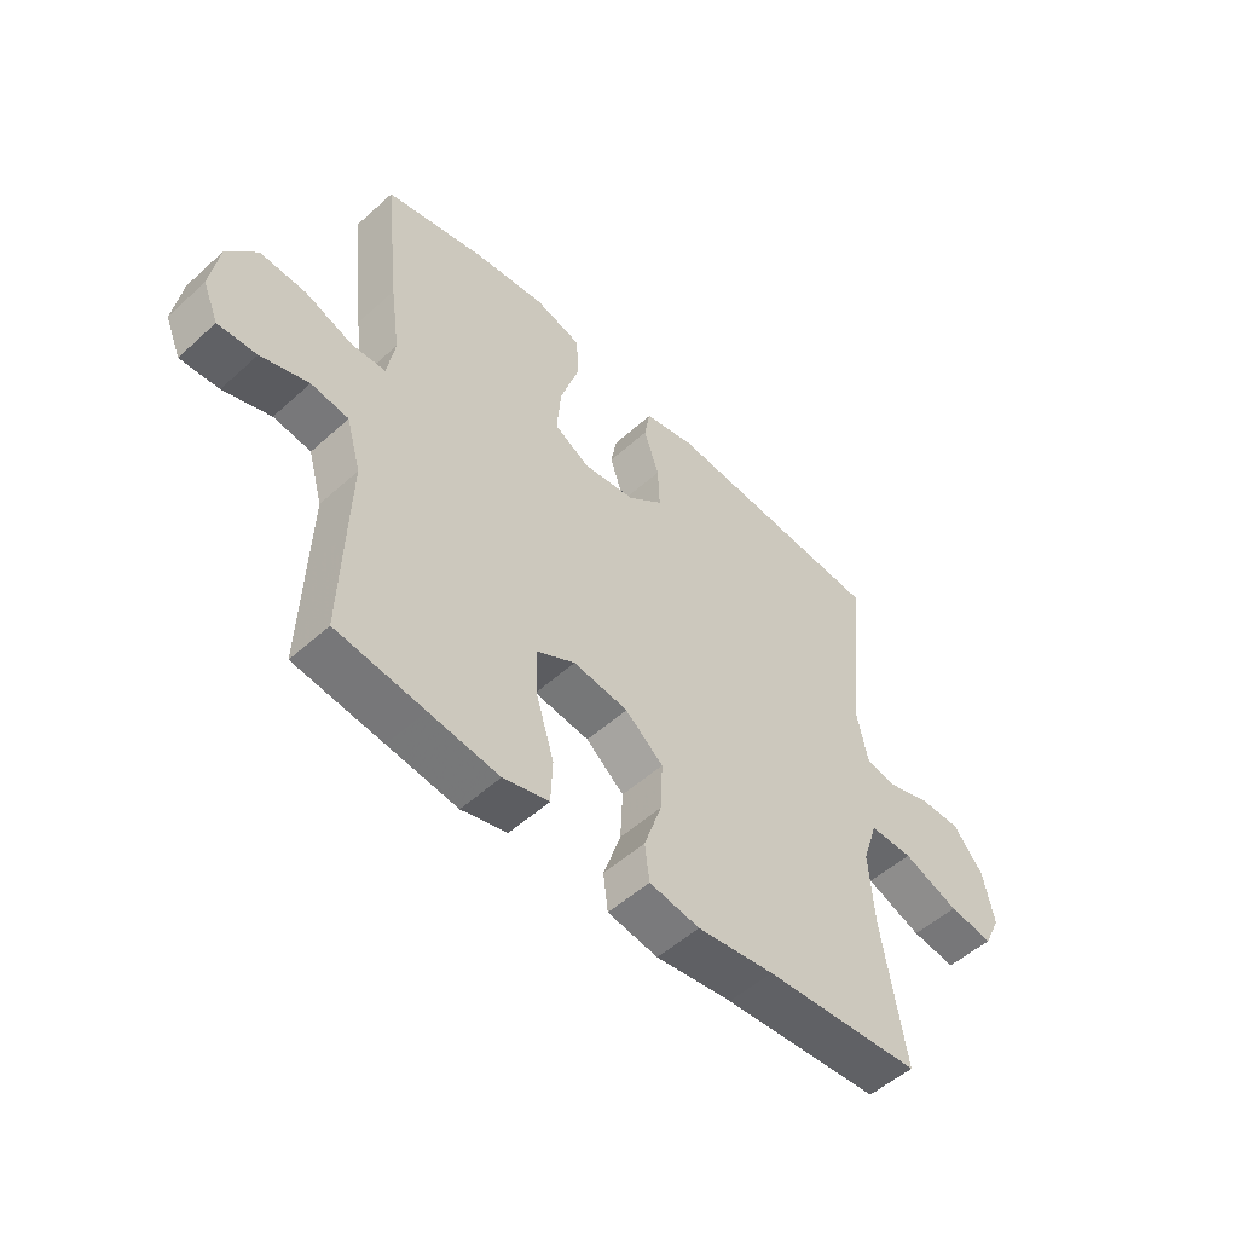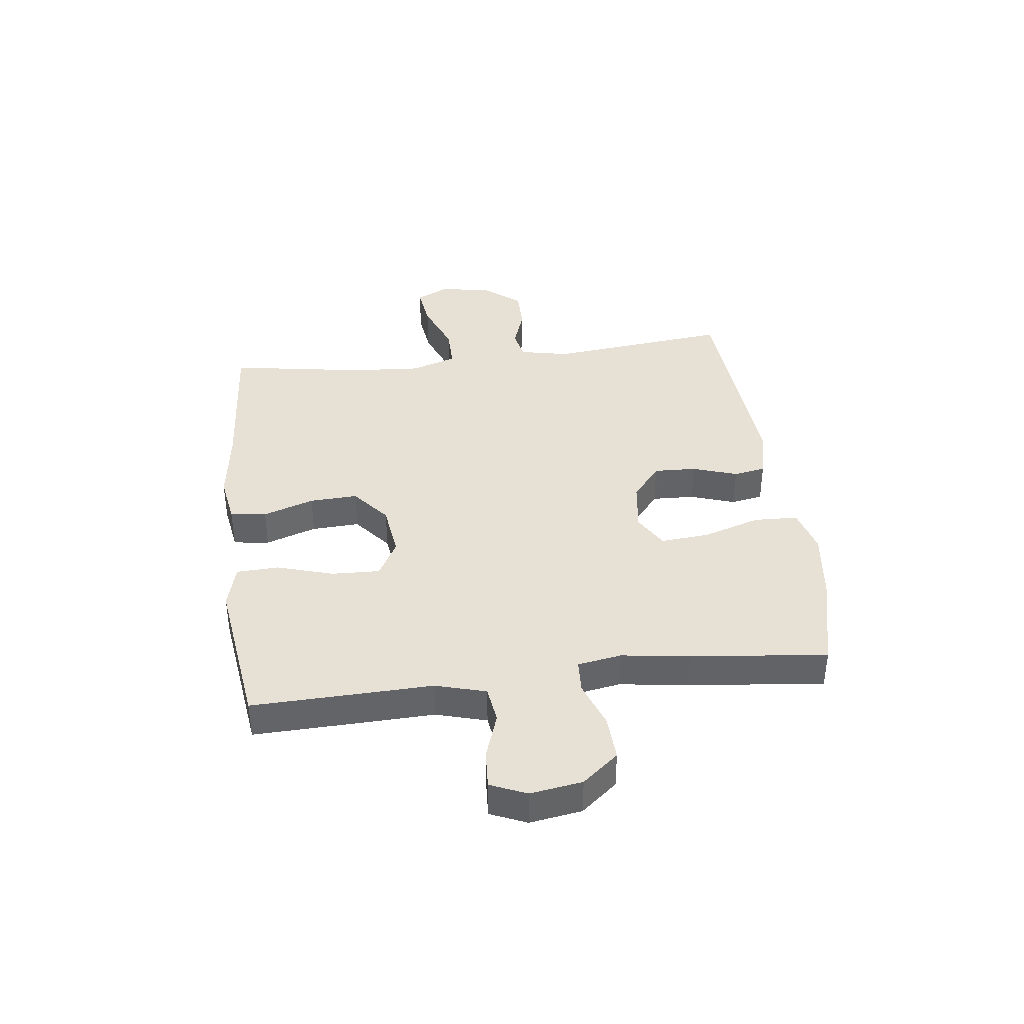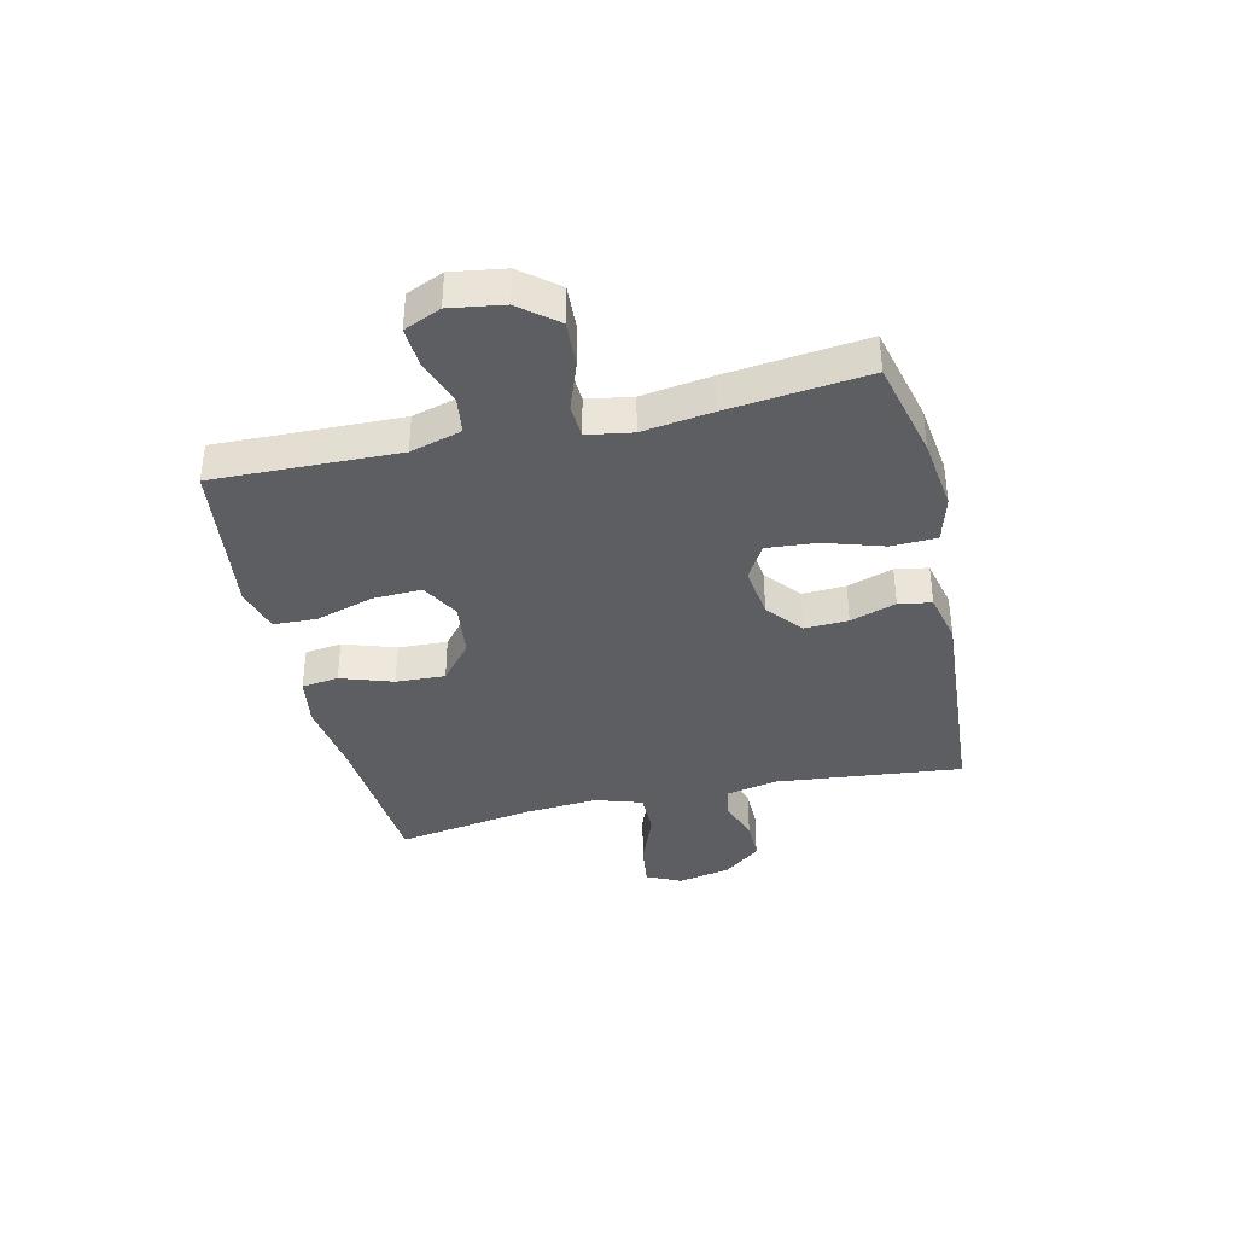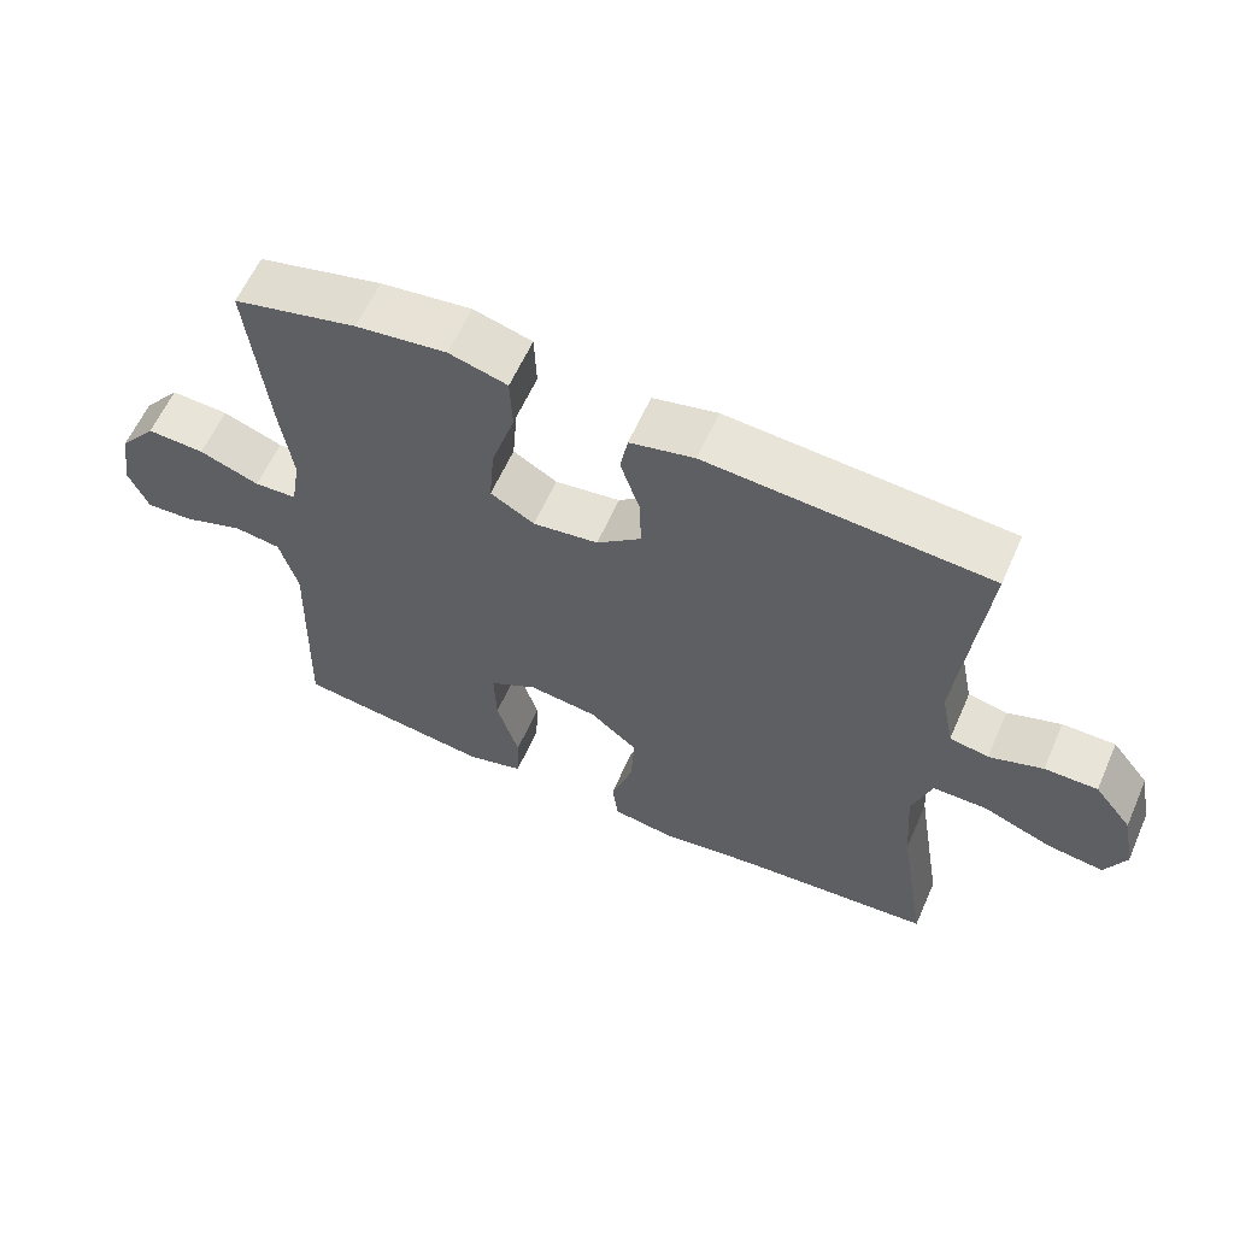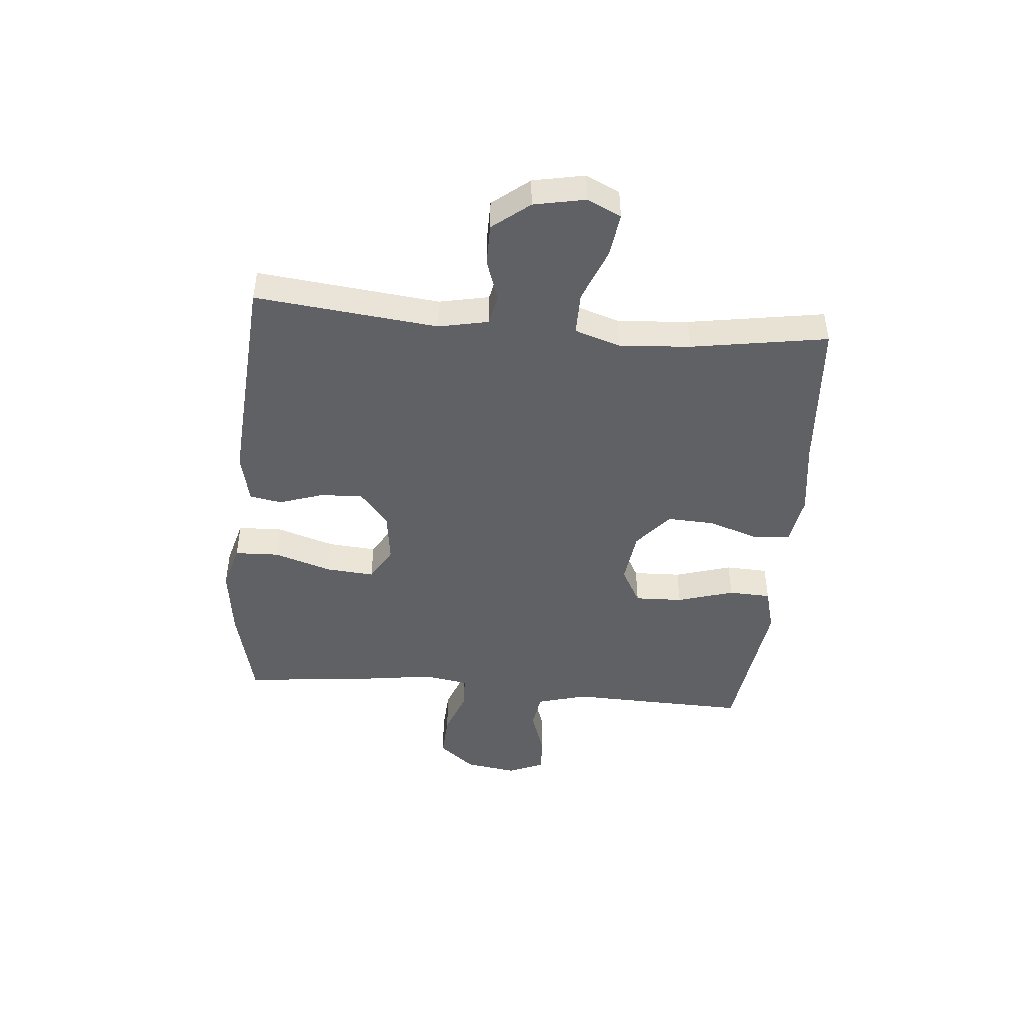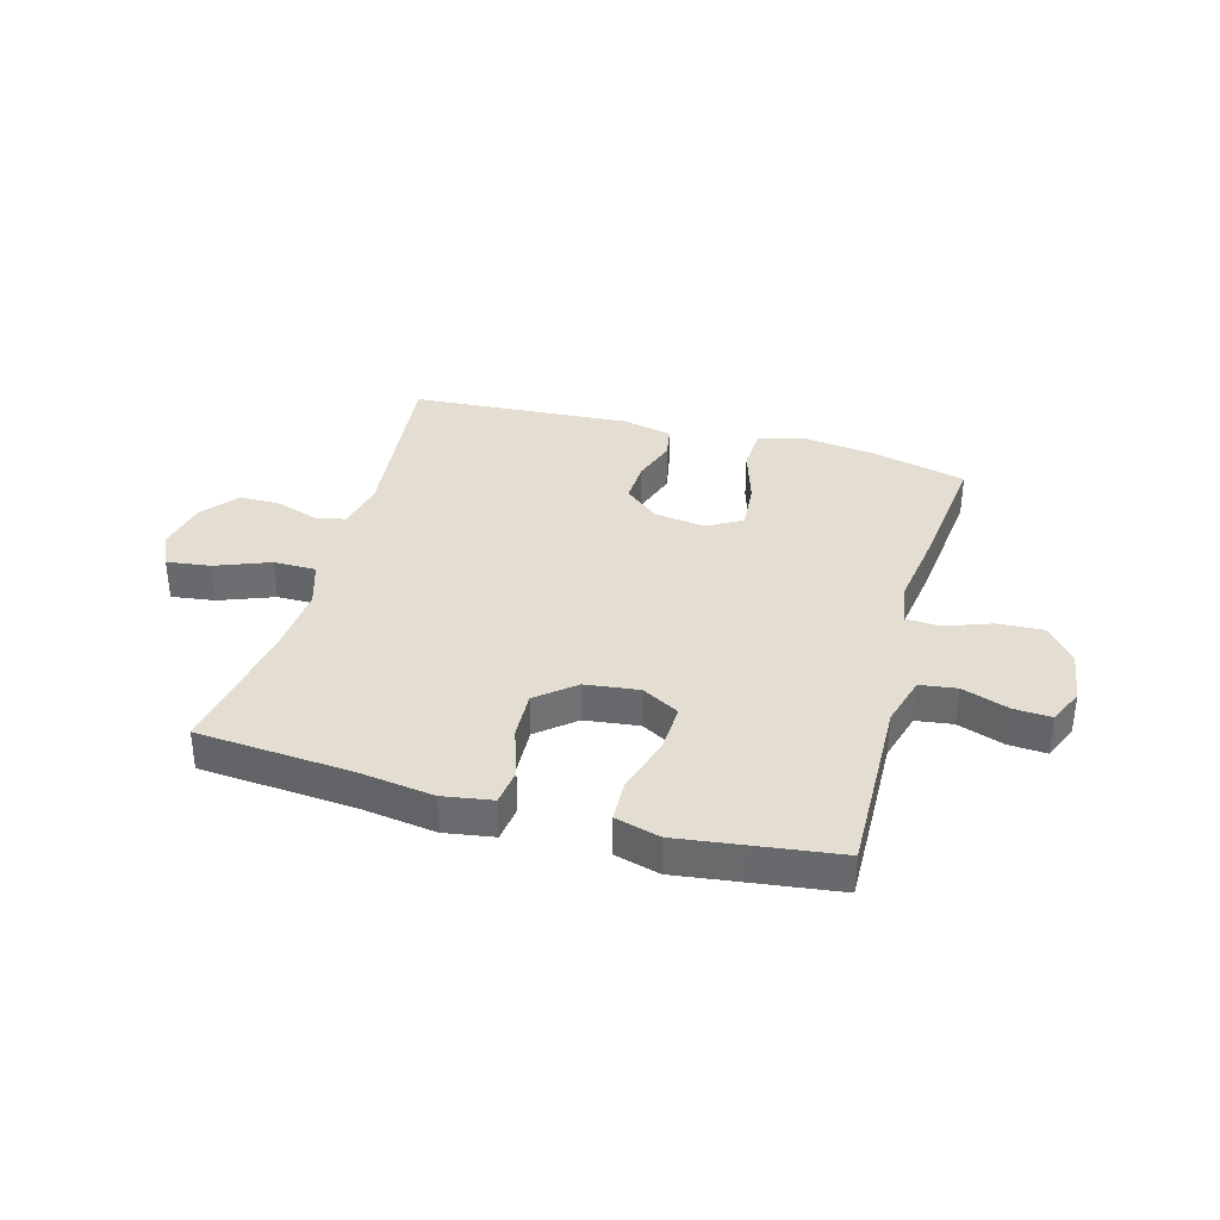
<metadata>
{"format":"obj","ext":"obj","renderer":"f3d","projection":"perspective","resolution":1024,"background":"white","views":[{"elev":-52.5,"azim":-45.8,"up":"+Z"},{"elev":39.3,"azim":-97.1,"up":"+Y"},{"elev":-37.9,"azim":-76.9,"up":"+Y"},{"elev":60.4,"azim":23.8,"up":"+Z"},{"elev":-46.0,"azim":84.8,"up":"+Y"},{"elev":36.0,"azim":-164.3,"up":"+Y"}]}
</metadata>
<code>
v -0.5 0.07 -0.5
v -0.495 0.07 -0.318
v -0.491 0.07 -0.185
v -0.516 0.07 -0.097
v -0.58 0.07 -0.088
v -0.661 0.07 -0.116
v -0.727 0.07 -0.12
v -0.754 0.07 -0.057
v -0.74 0.07 0.034
v -0.689 0.07 0.097
v -0.61 0.07 0.093
v -0.528 0.07 0.063
v -0.47 0.07 0.066
v -0.457 0.07 0.143
v -0.474 0.07 0.262
v -0.5 0.07 0.5
v -0.331 0.07 0.541
v -0.207 0.07 0.557
v -0.127 0.07 0.535
v -0.124 0.07 0.458
v -0.156 0.07 0.357
v -0.163 0.07 0.272
v -0.103 0.07 0.237
v -0.014 0.07 0.249
v 0.047 0.07 0.299
v 0.044 0.07 0.373
v 0.018 0.07 0.451
v 0.028 0.07 0.507
v 0.116 0.07 0.527
v 0.5 0.07 0.5
v 0.466 0.07 0.181
v 0.484 0.07 0.094
v 0.537 0.07 0.083
v 0.61 0.07 0.108
v 0.682 0.07 0.108
v 0.733 0.07 0.044
v 0.751 0.07 -0.046
v 0.723 0.07 -0.105
v 0.647 0.07 -0.095
v 0.552 0.07 -0.058
v 0.478 0.07 -0.058
v 0.452 0.07 -0.138
v 0.461 0.07 -0.262
v 0.5 0.07 -0.5
v 0.232 0.07 -0.52
v 0.101 0.07 -0.538
v 0.015 0.07 -0.524
v 0.007 0.07 -0.461
v 0.037 0.07 -0.372
v 0.041 0.07 -0.288
v -0.024 0.07 -0.234
v -0.118 0.07 -0.222
v -0.183 0.07 -0.258
v -0.18 0.07 -0.342
v -0.15 0.07 -0.441
v -0.153 0.07 -0.515
v -0.231 0.07 -0.536
v -0.35 0.07 -0.52
v -0.5 0 -0.5
v -0.495 0 -0.318
v -0.491 0 -0.185
v -0.516 0 -0.097
v -0.58 0 -0.088
v -0.661 0 -0.116
v -0.727 0 -0.12
v -0.754 0 -0.057
v -0.74 0 0.034
v -0.689 0 0.097
v -0.61 0 0.093
v -0.528 0 0.063
v -0.47 0 0.066
v -0.457 0 0.143
v -0.474 0 0.262
v -0.5 0 0.5
v -0.331 0 0.541
v -0.207 0 0.557
v -0.127 0 0.535
v -0.124 0 0.458
v -0.156 0 0.357
v -0.163 0 0.272
v -0.103 0 0.237
v -0.014 0 0.249
v 0.047 0 0.299
v 0.044 0 0.373
v 0.018 0 0.451
v 0.028 0 0.507
v 0.116 0 0.527
v 0.5 0 0.5
v 0.466 0 0.181
v 0.484 0 0.094
v 0.537 0 0.083
v 0.61 0 0.108
v 0.682 0 0.108
v 0.733 0 0.044
v 0.751 0 -0.046
v 0.723 0 -0.105
v 0.647 0 -0.095
v 0.552 0 -0.058
v 0.478 0 -0.058
v 0.452 0 -0.138
v 0.461 0 -0.262
v 0.5 0 -0.5
v 0.232 0 -0.52
v 0.101 0 -0.538
v 0.015 0 -0.524
v 0.007 0 -0.461
v 0.037 0 -0.372
v 0.041 0 -0.288
v -0.024 0 -0.234
v -0.118 0 -0.222
v -0.183 0 -0.258
v -0.18 0 -0.342
v -0.15 0 -0.441
v -0.153 0 -0.515
v -0.231 0 -0.536
v -0.35 0 -0.52
f 55 56 57 58
f 54 55 58 1
f 53 54 1 2
f 52 53 2 3
f 46 47 48 49
f 45 46 49 50
f 43 44 45 50
f 42 43 50 51
f 37 38 39 40
f 37 40 41
f 36 37 41
f 33 34 35 36
f 33 36 41
f 32 33 41
f 31 32 41 42
f 29 30 31
f 26 27 28 29
f 25 26 29 31
f 24 25 31 42
f 18 19 20 21
f 18 21 22
f 17 18 22
f 14 15 16 17
f 13 14 17 22
f 9 10 11 12
f 9 12 13
f 8 9 13
f 5 6 7 8
f 4 5 8 13
f 52 3 4 13
f 23 24 42 51
f 23 51 52
f 13 22 23 52
f 116 115 114 113
f 59 116 113 112
f 60 59 112 111
f 61 60 111 110
f 107 106 105 104
f 108 107 104 103
f 108 103 102 101
f 109 108 101 100
f 98 97 96 95
f 99 98 95
f 99 95 94
f 94 93 92 91
f 99 94 91
f 99 91 90
f 100 99 90 89
f 89 88 87
f 87 86 85 84
f 89 87 84 83
f 100 89 83 82
f 79 78 77 76
f 80 79 76
f 80 76 75
f 75 74 73 72
f 80 75 72 71
f 70 69 68 67
f 71 70 67
f 71 67 66
f 66 65 64 63
f 71 66 63 62
f 71 62 61 110
f 109 100 82 81
f 110 109 81
f 110 81 80 71
f 1 59 60 2
f 2 60 61 3
f 3 61 62 4
f 4 62 63 5
f 5 63 64 6
f 6 64 65 7
f 7 65 66 8
f 8 66 67 9
f 9 67 68 10
f 10 68 69 11
f 11 69 70 12
f 12 70 71 13
f 13 71 72 14
f 14 72 73 15
f 15 73 74 16
f 16 74 75 17
f 17 75 76 18
f 18 76 77 19
f 19 77 78 20
f 20 78 79 21
f 21 79 80 22
f 22 80 81 23
f 23 81 82 24
f 24 82 83 25
f 25 83 84 26
f 26 84 85 27
f 27 85 86 28
f 28 86 87 29
f 29 87 88 30
f 30 88 89 31
f 31 89 90 32
f 32 90 91 33
f 33 91 92 34
f 34 92 93 35
f 35 93 94 36
f 36 94 95 37
f 37 95 96 38
f 38 96 97 39
f 39 97 98 40
f 40 98 99 41
f 41 99 100 42
f 42 100 101 43
f 43 101 102 44
f 44 102 103 45
f 45 103 104 46
f 46 104 105 47
f 47 105 106 48
f 48 106 107 49
f 49 107 108 50
f 50 108 109 51
f 51 109 110 52
f 52 110 111 53
f 53 111 112 54
f 54 112 113 55
f 55 113 114 56
f 56 114 115 57
f 57 115 116 58
f 58 116 59 1

</code>
